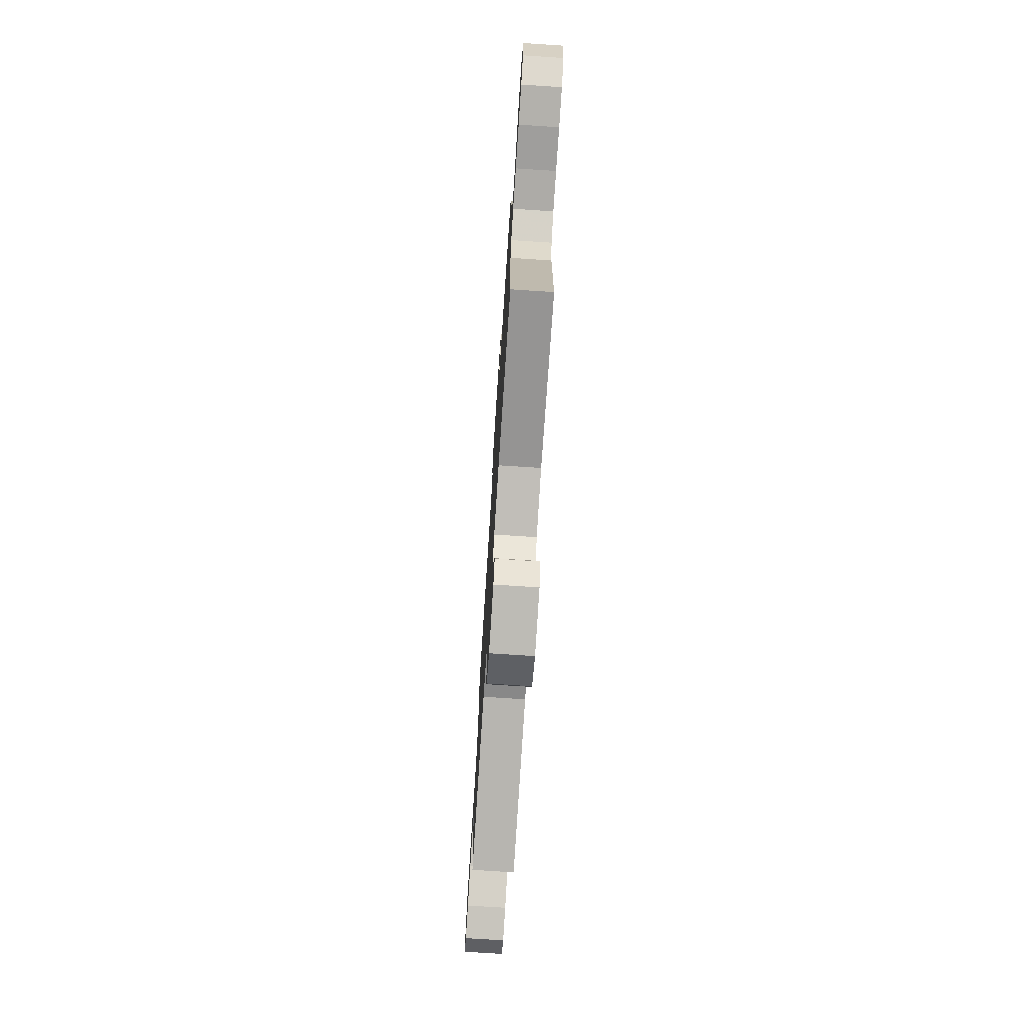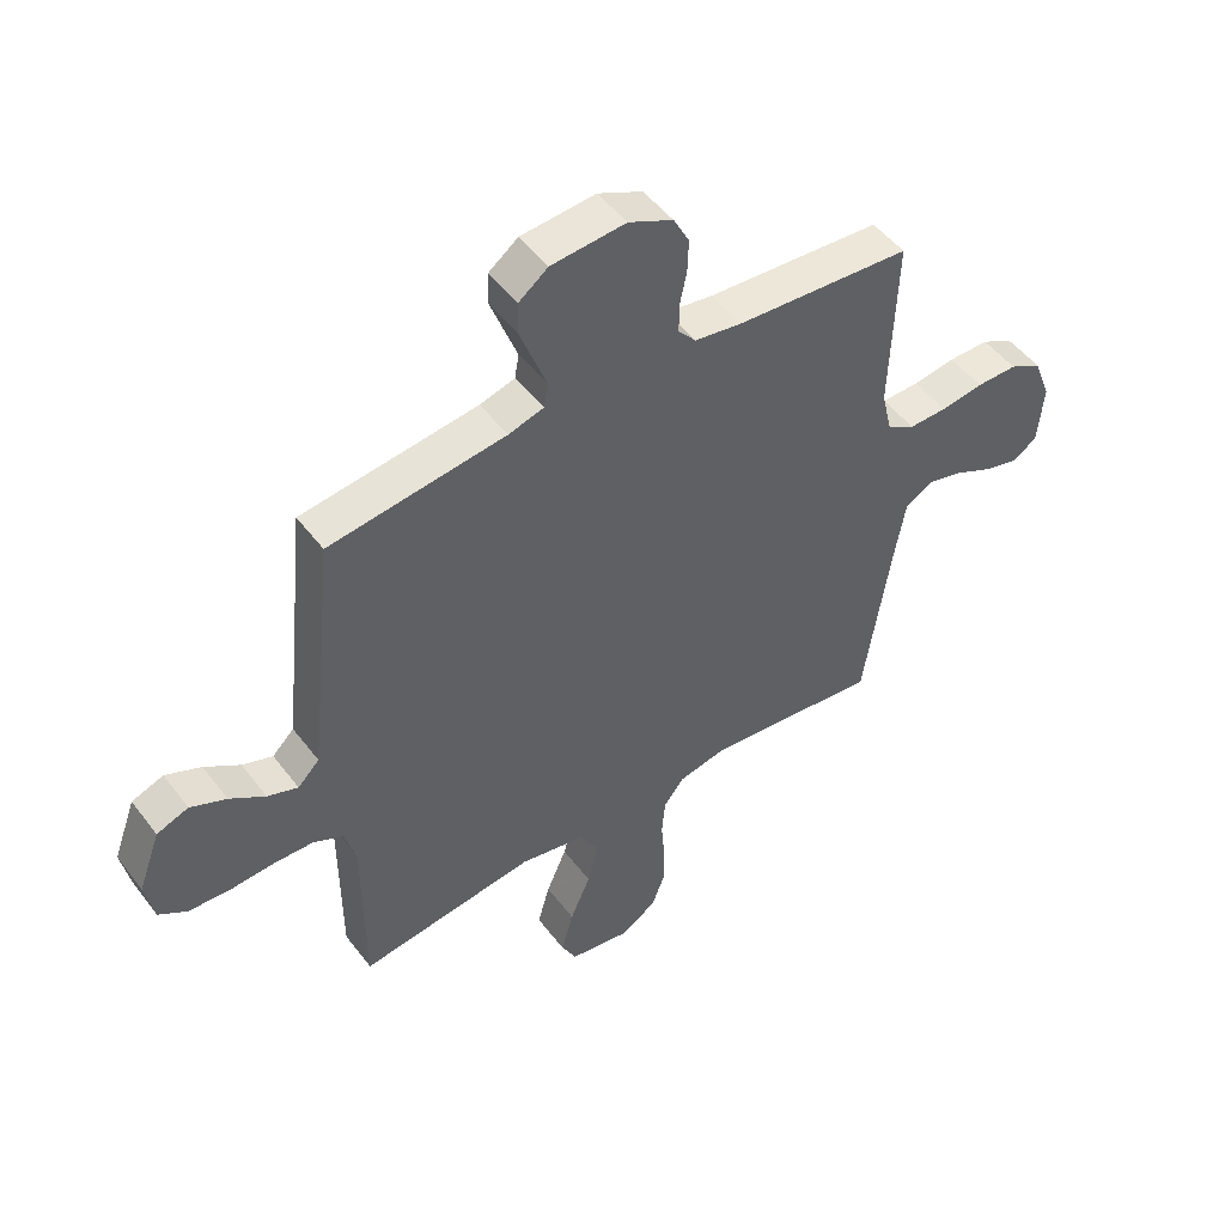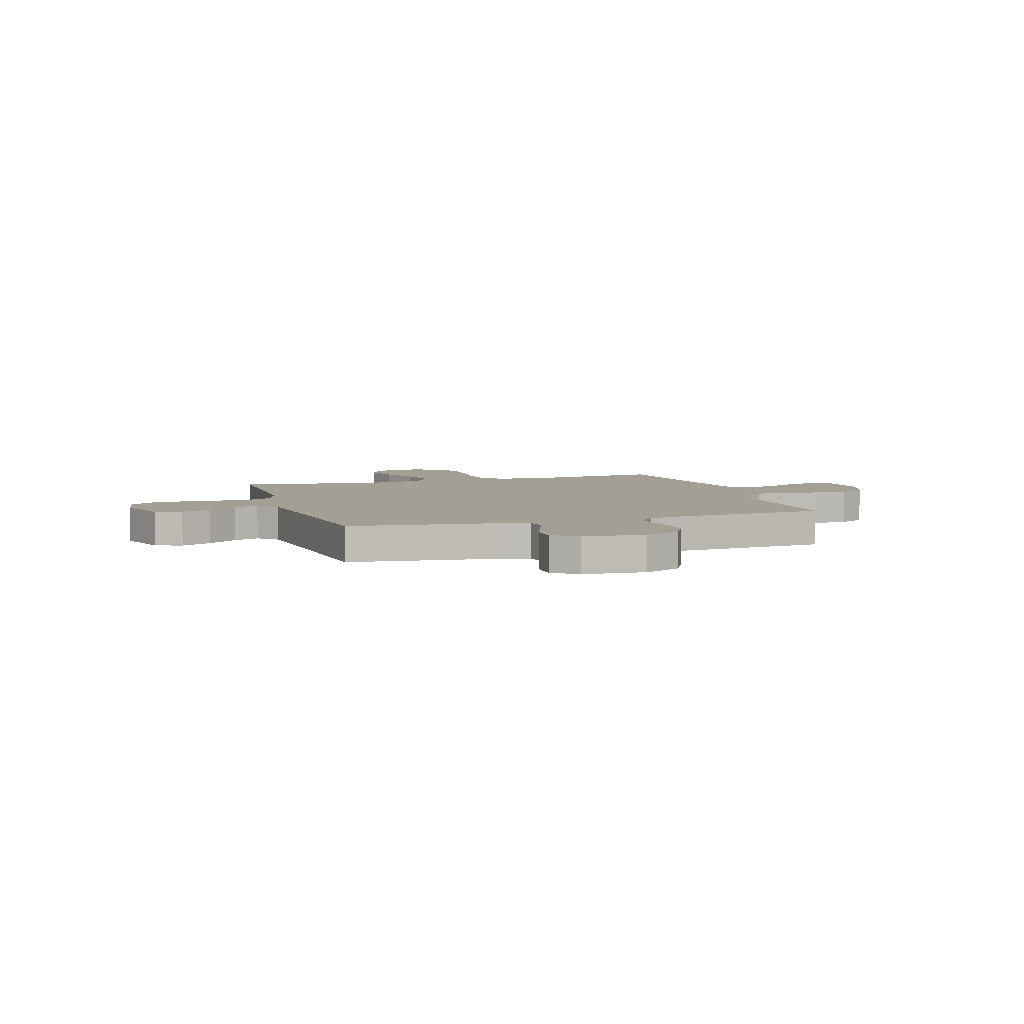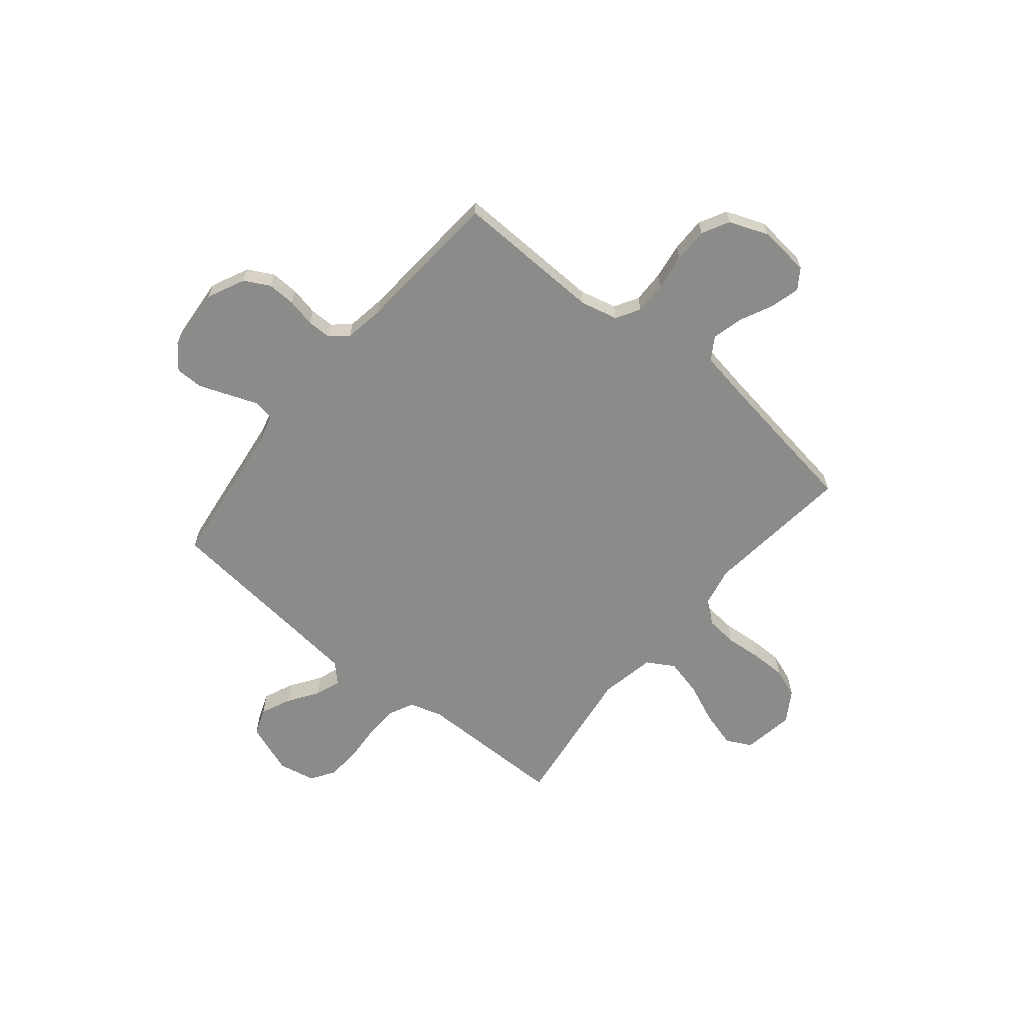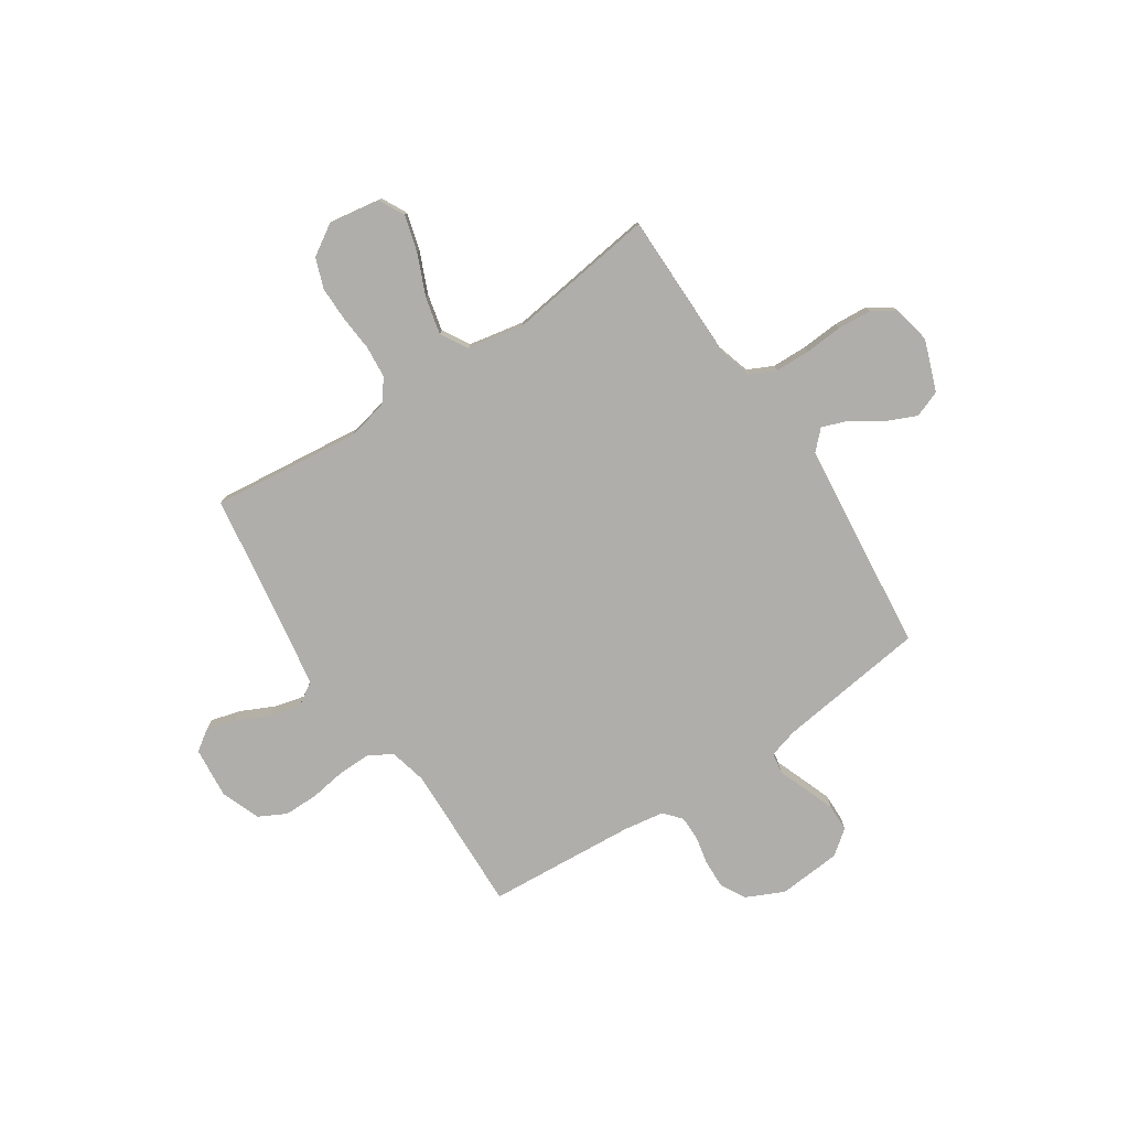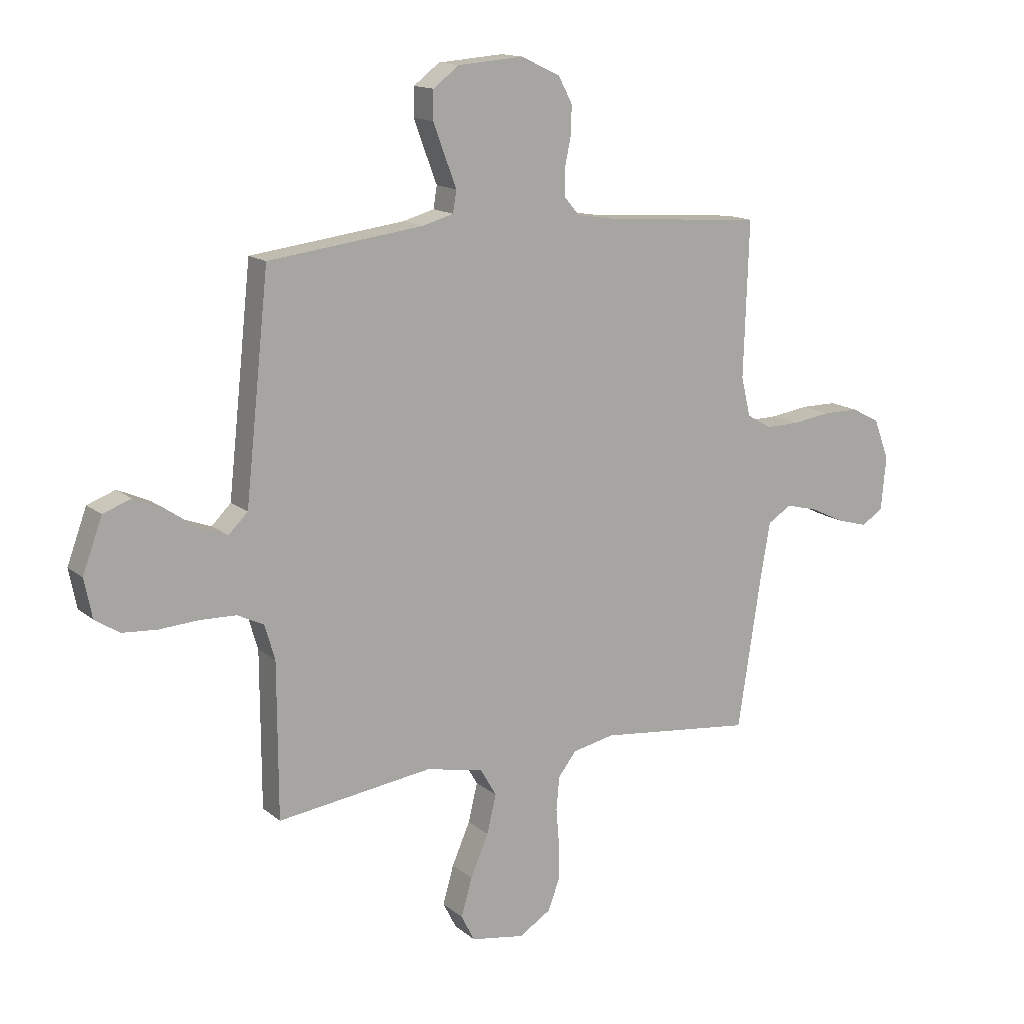
<metadata>
{"format":"obj","ext":"obj","renderer":"f3d","projection":"perspective","resolution":1024,"background":"white","views":[{"elev":-74.8,"azim":-93.7,"up":"+Z"},{"elev":49.6,"azim":-35.7,"up":"+Z"},{"elev":5.6,"azim":-17.7,"up":"+Y"},{"elev":-63.7,"azim":50.7,"up":"+Y"},{"elev":-77.8,"azim":-146.4,"up":"+Y"},{"elev":14.4,"azim":-30.8,"up":"+Z"}]}
</metadata>
<code>
v -0.5 0.07 0.5
v -0.2 0.07 0.538
v -0.14 0.07 0.555
v -0.133 0.07 0.597
v -0.155 0.07 0.655
v -0.178 0.07 0.717
v -0.177 0.07 0.772
v -0.127 0.07 0.81
v 0 0.07 0.82
v 0.076 0.07 0.784
v 0.103 0.07 0.733
v 0.101 0.07 0.676
v 0.089 0.07 0.619
v 0.089 0.07 0.57
v 0.119 0.07 0.535
v 0.2 0.07 0.522
v 0.5 0.07 0.5
v 0.49 0.07 0.2
v 0.508 0.07 0.124
v 0.556 0.07 0.096
v 0.621 0.07 0.097
v 0.694 0.07 0.108
v 0.764 0.07 0.108
v 0.819 0.07 0.079
v 0.849 0.07 0
v 0.839 0.07 -0.103
v 0.798 0.07 -0.131
v 0.739 0.07 -0.115
v 0.672 0.07 -0.083
v 0.61 0.07 -0.067
v 0.564 0.07 -0.096
v 0.546 0.07 -0.2
v 0.5 0.07 -0.5
v 0.2 0.07 -0.467
v 0.119 0.07 -0.484
v 0.084 0.07 -0.529
v 0.078 0.07 -0.593
v 0.084 0.07 -0.666
v 0.084 0.07 -0.736
v 0.062 0.07 -0.796
v 0 0.07 -0.835
v -0.104 0.07 -0.818
v -0.13 0.07 -0.767
v -0.109 0.07 -0.693
v -0.074 0.07 -0.612
v -0.056 0.07 -0.537
v -0.088 0.07 -0.482
v -0.2 0.07 -0.46
v -0.5 0.07 -0.5
v -0.501 0.07 -0.2
v -0.521 0.07 -0.133
v -0.572 0.07 -0.108
v -0.642 0.07 -0.106
v -0.718 0.07 -0.111
v -0.786 0.07 -0.106
v -0.833 0.07 -0.075
v -0.848 0.07 0
v -0.81 0.07 0.103
v -0.756 0.07 0.123
v -0.695 0.07 0.096
v -0.635 0.07 0.055
v -0.583 0.07 0.036
v -0.546 0.07 0.073
v -0.532 0.07 0.2
v -0.5 0 0.5
v -0.2 0 0.538
v -0.14 0 0.555
v -0.133 0 0.597
v -0.155 0 0.655
v -0.178 0 0.717
v -0.177 0 0.772
v -0.127 0 0.81
v 0 0 0.82
v 0.076 0 0.784
v 0.103 0 0.733
v 0.101 0 0.676
v 0.089 0 0.619
v 0.089 0 0.57
v 0.119 0 0.535
v 0.2 0 0.522
v 0.5 0 0.5
v 0.49 0 0.2
v 0.508 0 0.124
v 0.556 0 0.096
v 0.621 0 0.097
v 0.694 0 0.108
v 0.764 0 0.108
v 0.819 0 0.079
v 0.849 0 0
v 0.839 0 -0.103
v 0.798 0 -0.131
v 0.739 0 -0.115
v 0.672 0 -0.083
v 0.61 0 -0.067
v 0.564 0 -0.096
v 0.546 0 -0.2
v 0.5 0 -0.5
v 0.2 0 -0.467
v 0.119 0 -0.484
v 0.084 0 -0.529
v 0.078 0 -0.593
v 0.084 0 -0.666
v 0.084 0 -0.736
v 0.062 0 -0.796
v 0 0 -0.835
v -0.104 0 -0.818
v -0.13 0 -0.767
v -0.109 0 -0.693
v -0.074 0 -0.612
v -0.056 0 -0.537
v -0.088 0 -0.482
v -0.2 0 -0.46
v -0.5 0 -0.5
v -0.501 0 -0.2
v -0.521 0 -0.133
v -0.572 0 -0.108
v -0.642 0 -0.106
v -0.718 0 -0.111
v -0.786 0 -0.106
v -0.833 0 -0.075
v -0.848 0 0
v -0.81 0 0.103
v -0.756 0 0.123
v -0.695 0 0.096
v -0.635 0 0.055
v -0.583 0 0.036
v -0.546 0 0.073
v -0.532 0 0.2
f 59 60 61
f 58 59 61
f 57 58 61
f 56 57 61
f 55 56 61
f 54 55 61
f 53 54 61
f 52 53 61 62
f 51 52 62 63
f 48 49 50
f 51 63 64
f 50 51 64
f 48 50 64
f 47 48 64
f 43 44 45
f 42 43 45
f 41 42 45
f 40 41 45
f 39 40 45
f 38 39 45
f 37 38 45
f 36 37 45 46
f 35 36 46 47
f 32 33 34
f 64 1 2
f 47 64 2
f 35 47 2
f 34 35 2
f 32 34 2
f 31 32 2
f 27 28 29
f 26 27 29
f 25 26 29
f 24 25 29
f 23 24 29
f 22 23 29
f 21 22 29
f 20 21 29 30
f 16 17 18
f 15 16 18 19
f 11 12 13
f 10 11 13
f 9 10 13
f 8 9 13
f 7 8 13
f 6 7 13
f 5 6 13
f 4 5 13
f 3 4 13 14
f 2 3 14 15
f 19 20 30 31
f 2 15 19 31
f 125 124 123
f 125 123 122
f 125 122 121
f 125 121 120
f 125 120 119
f 125 119 118
f 125 118 117
f 126 125 117 116
f 127 126 116 115
f 114 113 112
f 128 127 115
f 128 115 114
f 128 114 112
f 128 112 111
f 109 108 107
f 109 107 106
f 109 106 105
f 109 105 104
f 109 104 103
f 109 103 102
f 109 102 101
f 110 109 101 100
f 111 110 100 99
f 98 97 96
f 66 65 128
f 66 128 111
f 66 111 99
f 66 99 98
f 66 98 96
f 66 96 95
f 93 92 91
f 93 91 90
f 93 90 89
f 93 89 88
f 93 88 87
f 93 87 86
f 93 86 85
f 94 93 85 84
f 82 81 80
f 83 82 80 79
f 77 76 75
f 77 75 74
f 77 74 73
f 77 73 72
f 77 72 71
f 77 71 70
f 77 70 69
f 77 69 68
f 78 77 68 67
f 79 78 67 66
f 95 94 84 83
f 95 83 79 66
f 1 65 66 2
f 2 66 67 3
f 3 67 68 4
f 4 68 69 5
f 5 69 70 6
f 6 70 71 7
f 7 71 72 8
f 8 72 73 9
f 9 73 74 10
f 10 74 75 11
f 11 75 76 12
f 12 76 77 13
f 13 77 78 14
f 14 78 79 15
f 15 79 80 16
f 16 80 81 17
f 17 81 82 18
f 18 82 83 19
f 19 83 84 20
f 20 84 85 21
f 21 85 86 22
f 22 86 87 23
f 23 87 88 24
f 24 88 89 25
f 25 89 90 26
f 26 90 91 27
f 27 91 92 28
f 28 92 93 29
f 29 93 94 30
f 30 94 95 31
f 31 95 96 32
f 32 96 97 33
f 33 97 98 34
f 34 98 99 35
f 35 99 100 36
f 36 100 101 37
f 37 101 102 38
f 38 102 103 39
f 39 103 104 40
f 40 104 105 41
f 41 105 106 42
f 42 106 107 43
f 43 107 108 44
f 44 108 109 45
f 45 109 110 46
f 46 110 111 47
f 47 111 112 48
f 48 112 113 49
f 49 113 114 50
f 50 114 115 51
f 51 115 116 52
f 52 116 117 53
f 53 117 118 54
f 54 118 119 55
f 55 119 120 56
f 56 120 121 57
f 57 121 122 58
f 58 122 123 59
f 59 123 124 60
f 60 124 125 61
f 61 125 126 62
f 62 126 127 63
f 63 127 128 64
f 64 128 65 1

</code>
